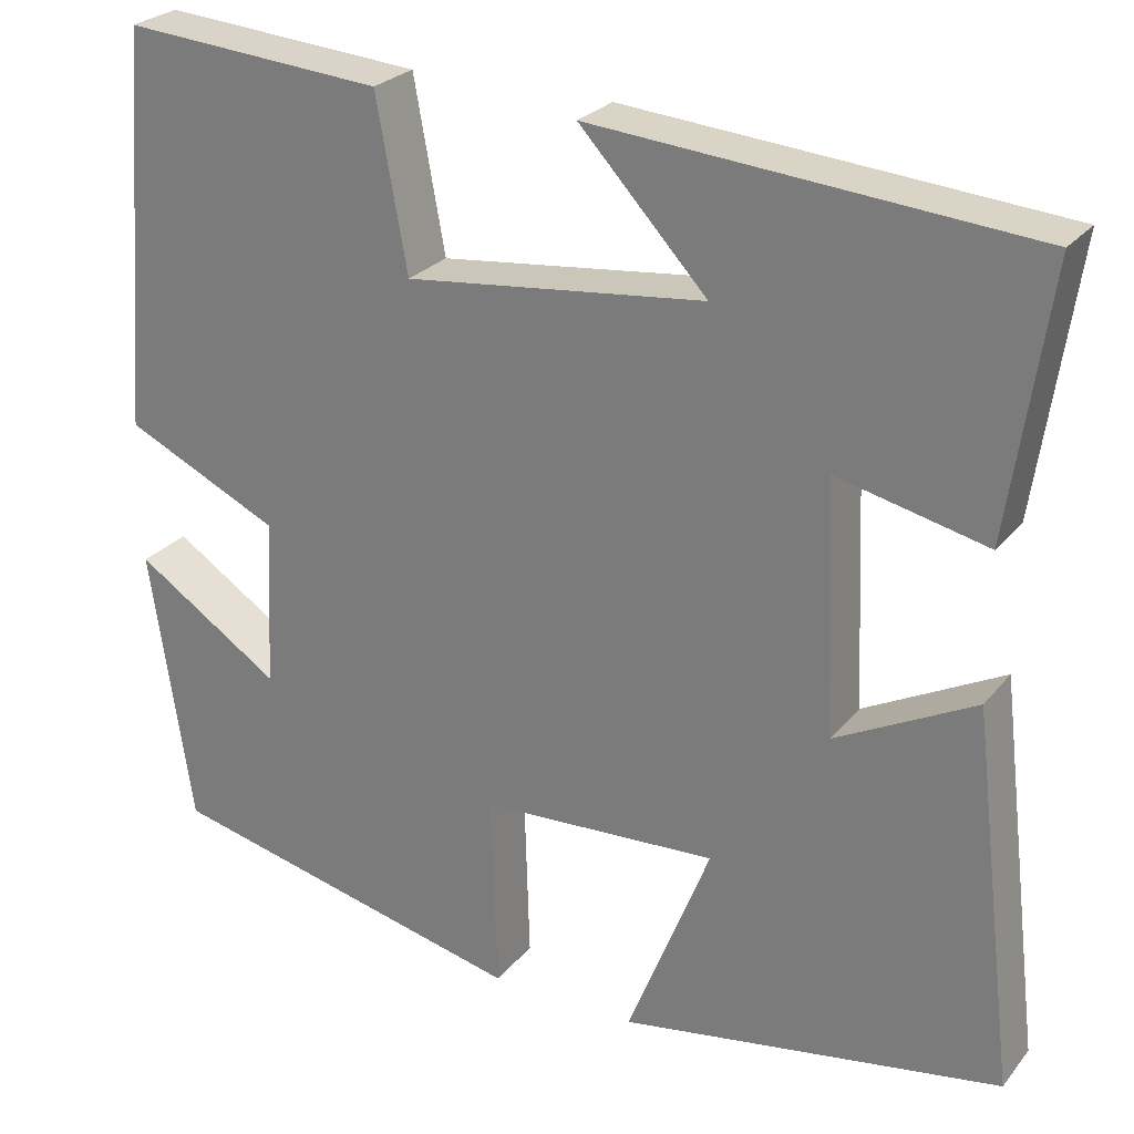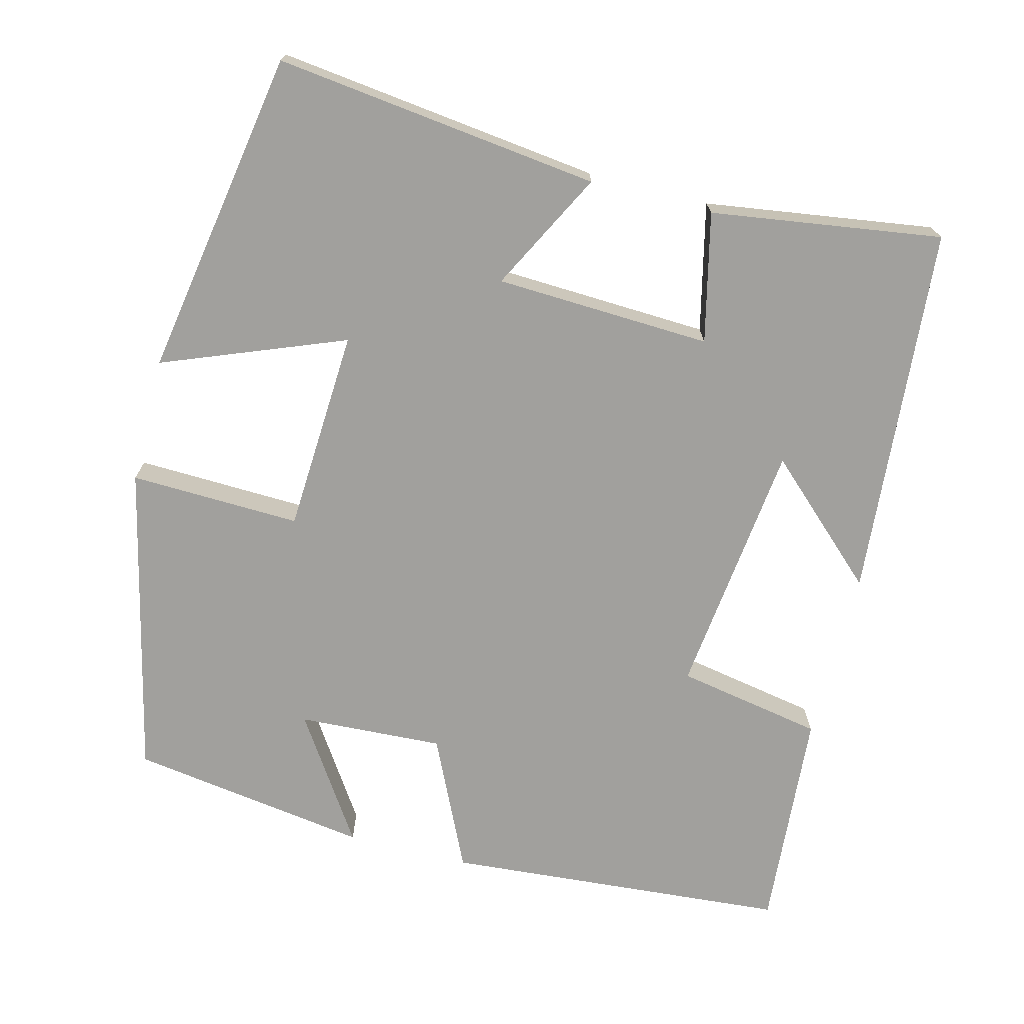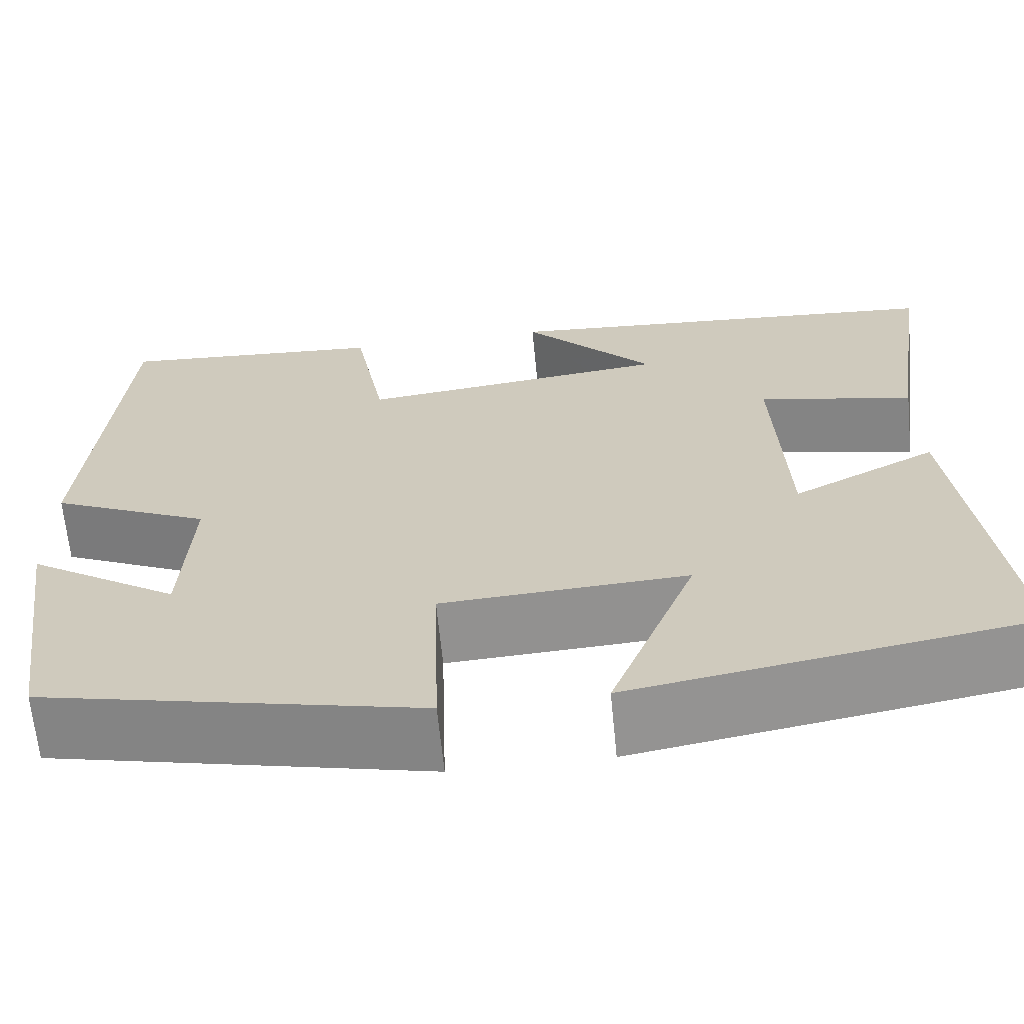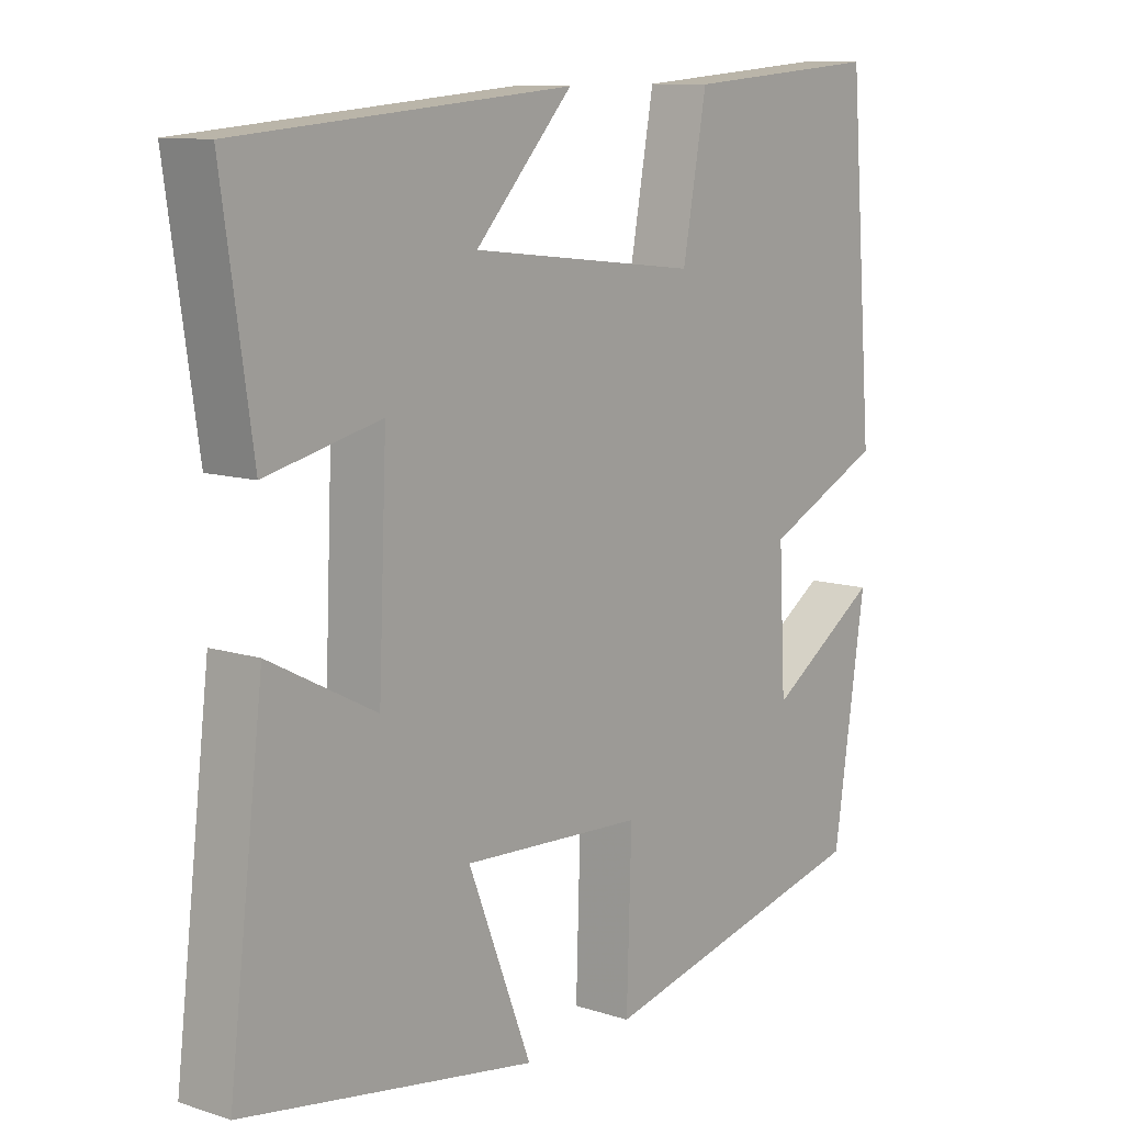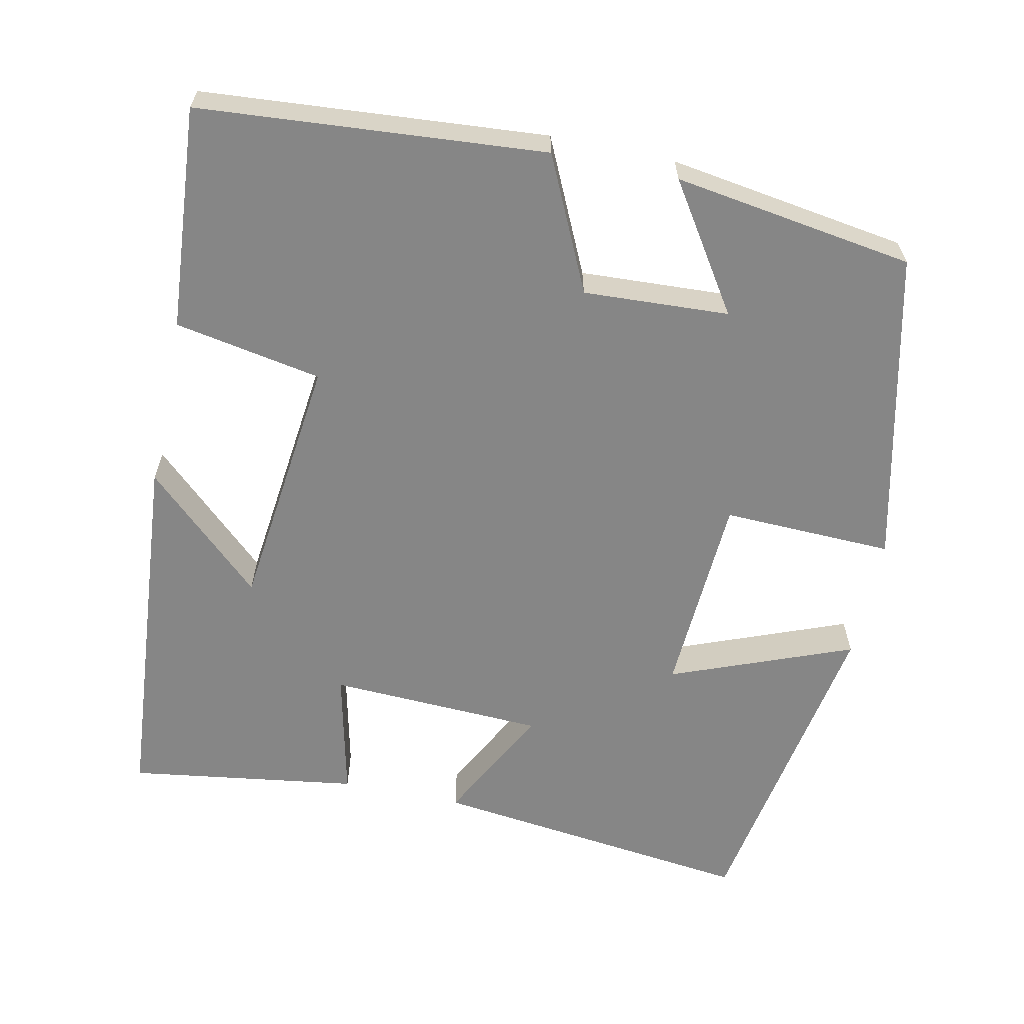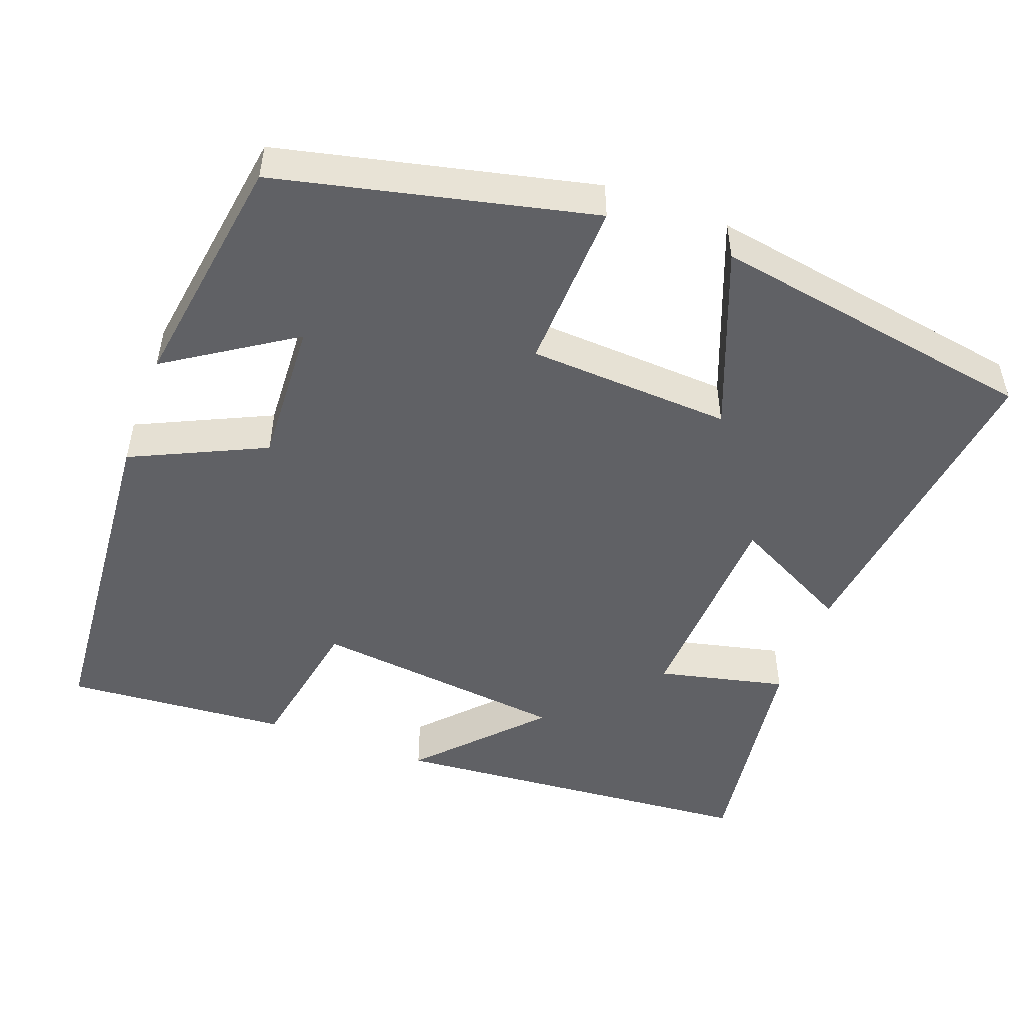
<metadata>
{"format":"obj","ext":"obj","renderer":"f3d","projection":"perspective","resolution":1024,"background":"white","views":[{"elev":25.9,"azim":-150.2,"up":"+Z"},{"elev":-71.6,"azim":-104.4,"up":"+Y"},{"elev":-65.5,"azim":-174.4,"up":"+Z"},{"elev":10.5,"azim":-51.1,"up":"+Z"},{"elev":-62.1,"azim":78.0,"up":"+Y"},{"elev":-49.4,"azim":159.5,"up":"+Y"}]}
</metadata>
<code>
v 0.453 0.07 -0.405
v 0.043 0.07 -0.5
v 0.05 0.07 -0.277
v -0.216 0.07 -0.263
v -0.123 0.07 -0.5
v -0.551 0.07 -0.428
v -0.5 0.07 -0.004
v -0.344 0.07 -0.085
v -0.332 0.07 0.197
v -0.5 0.07 0.158
v -0.544 0.07 0.459
v -0.056 0.07 0.5
v -0.199 0.07 0.346
v 0.137 0.07 0.308
v 0.172 0.07 0.5
v 0.464 0.07 0.523
v 0.5 0.07 0.073
v 0.326 0.07 -0.009
v 0.336 0.07 -0.199
v 0.5 0.07 -0.091
v 0.453 0 -0.405
v 0.043 0 -0.5
v 0.05 0 -0.277
v -0.216 0 -0.263
v -0.123 0 -0.5
v -0.551 0 -0.428
v -0.5 0 -0.004
v -0.344 0 -0.085
v -0.332 0 0.197
v -0.5 0 0.158
v -0.544 0 0.459
v -0.056 0 0.5
v -0.199 0 0.346
v 0.137 0 0.308
v 0.172 0 0.5
v 0.464 0 0.523
v 0.5 0 0.073
v 0.326 0 -0.009
v 0.336 0 -0.199
v 0.5 0 -0.091
f 19 20 1 2
f 18 19 2 3
f 15 16 17 18
f 14 15 18 3
f 13 14 3 4
f 10 11 12 13
f 9 10 13
f 8 9 13 4
f 6 7 8
f 4 5 6 8
f 22 21 40 39
f 23 22 39 38
f 38 37 36 35
f 23 38 35 34
f 24 23 34 33
f 33 32 31 30
f 33 30 29
f 24 33 29 28
f 28 27 26
f 28 26 25 24
f 1 21 22 2
f 2 22 23 3
f 3 23 24 4
f 4 24 25 5
f 5 25 26 6
f 6 26 27 7
f 7 27 28 8
f 8 28 29 9
f 9 29 30 10
f 10 30 31 11
f 11 31 32 12
f 12 32 33 13
f 13 33 34 14
f 14 34 35 15
f 15 35 36 16
f 16 36 37 17
f 17 37 38 18
f 18 38 39 19
f 19 39 40 20
f 20 40 21 1

</code>
